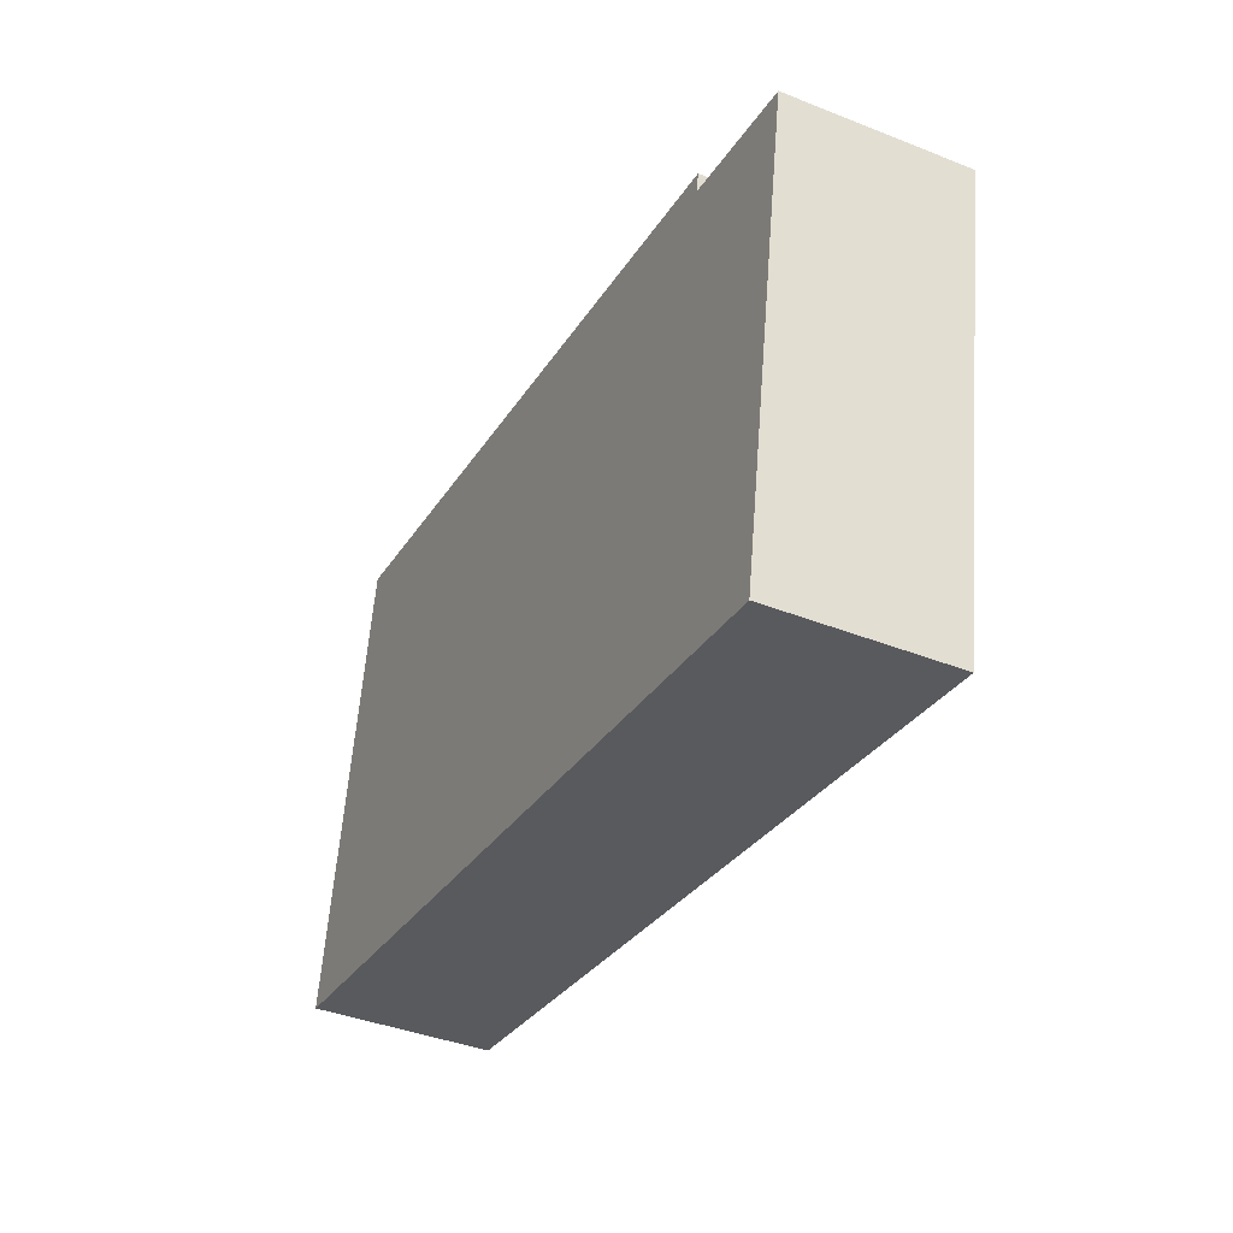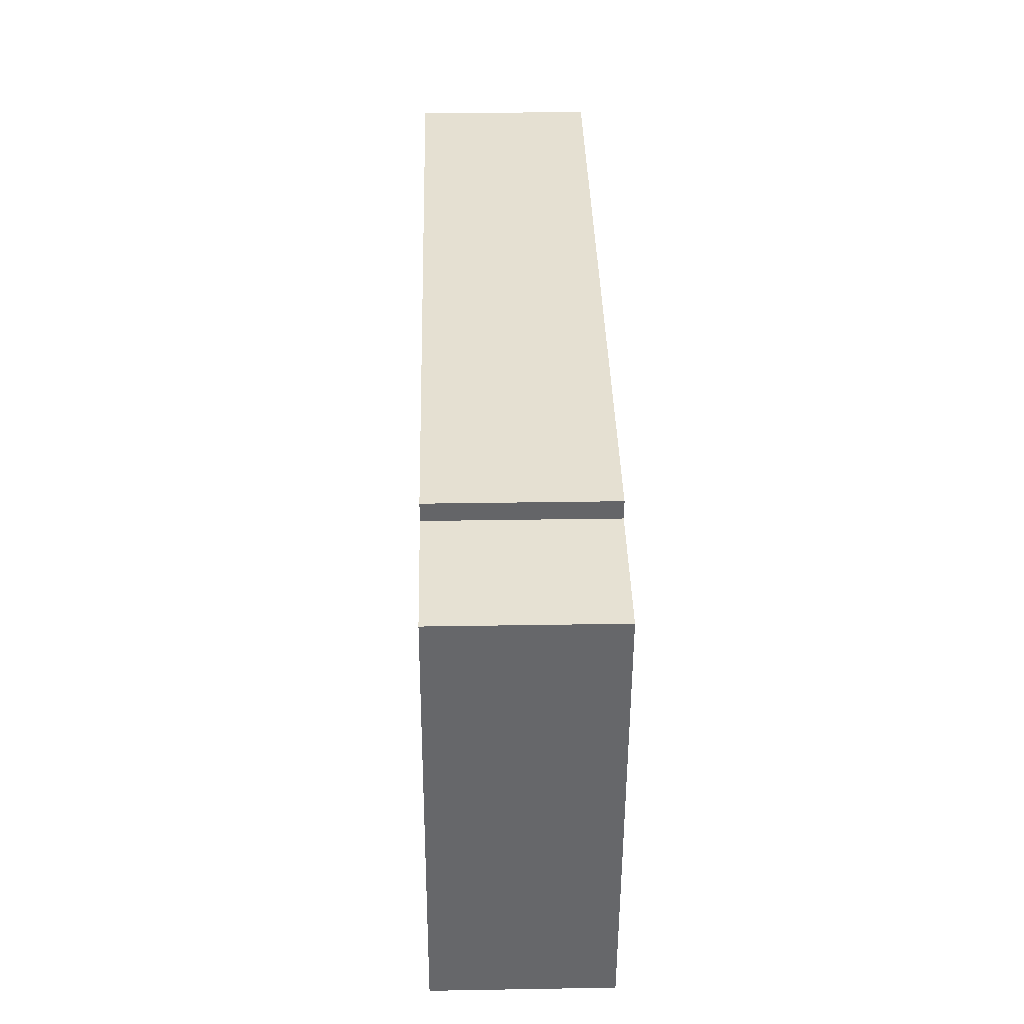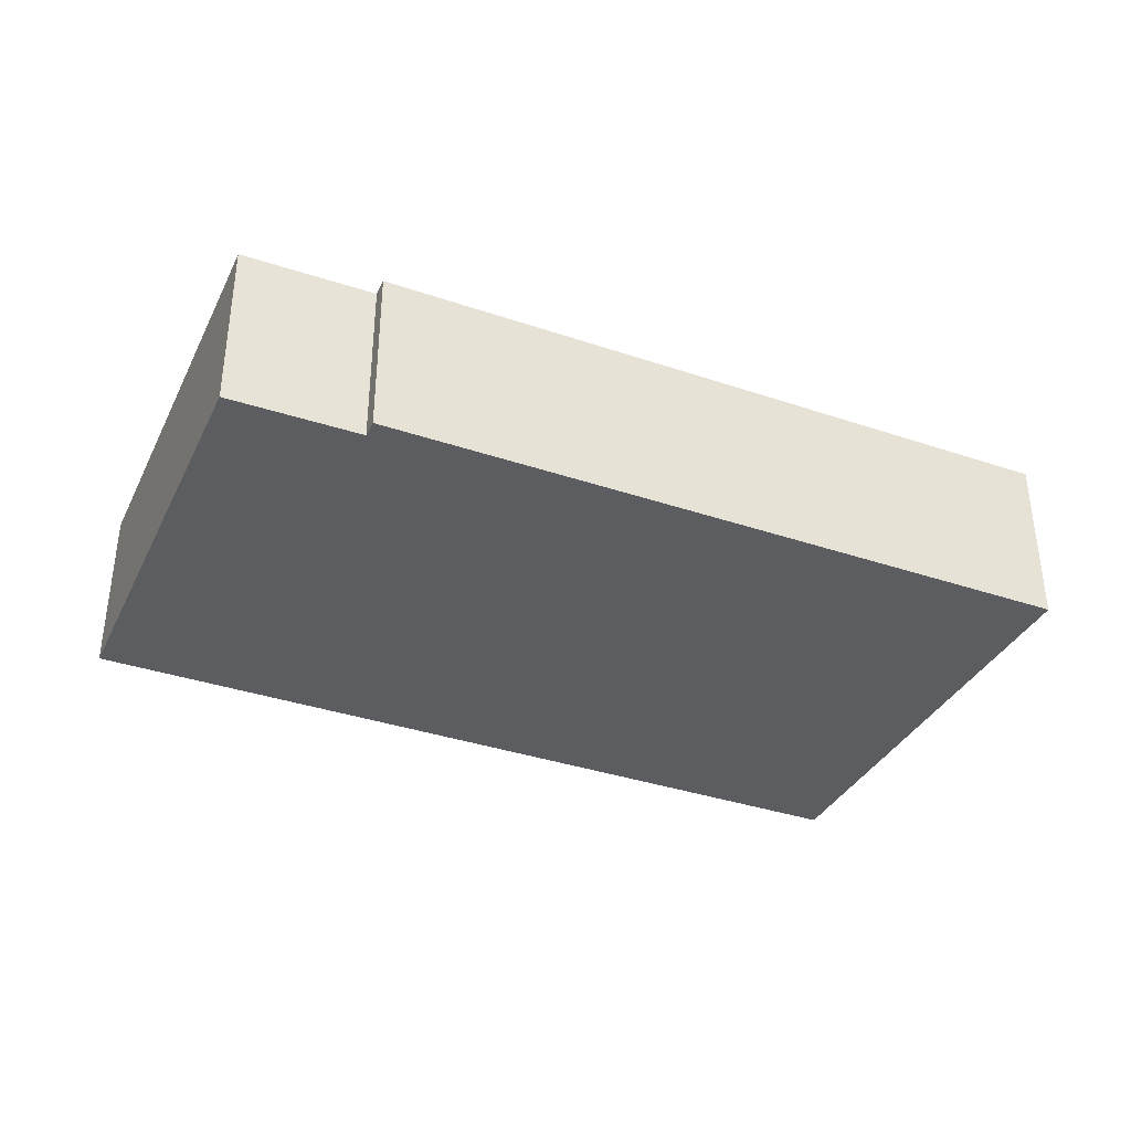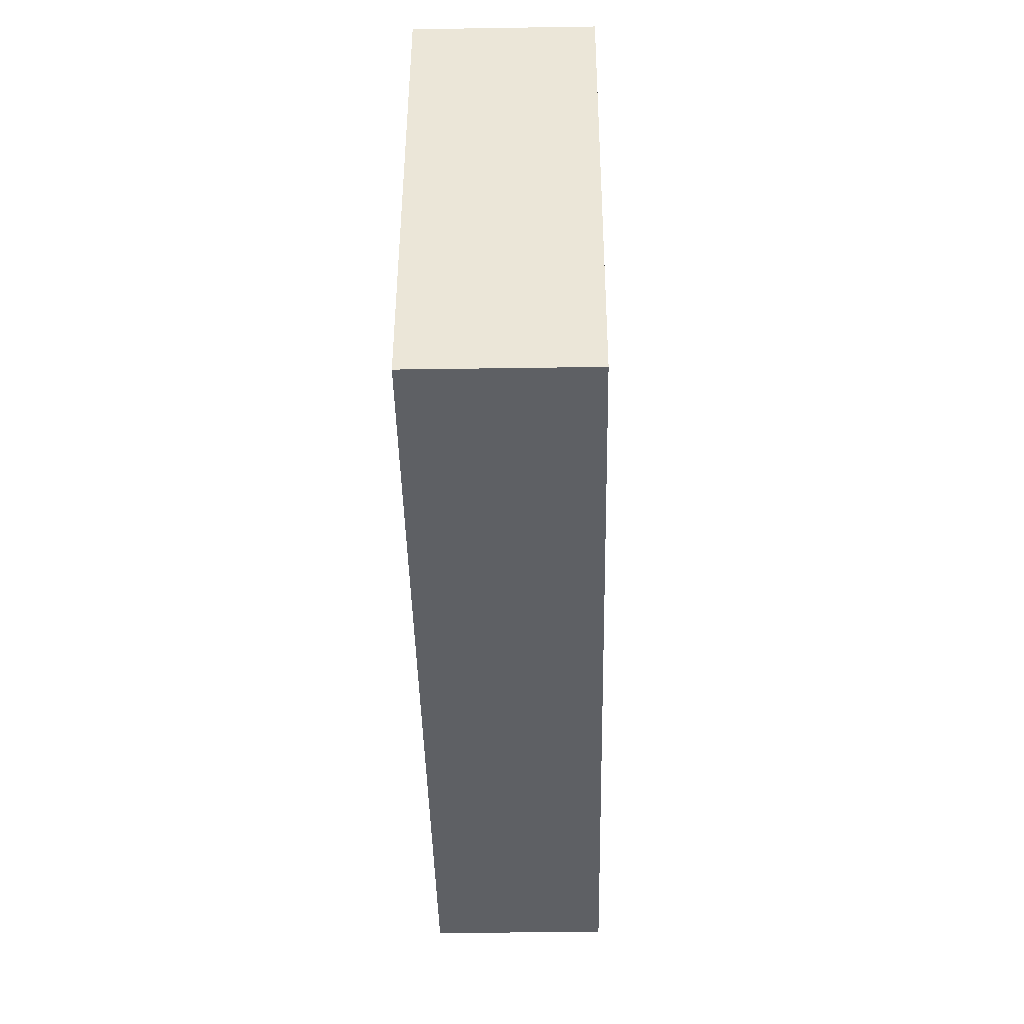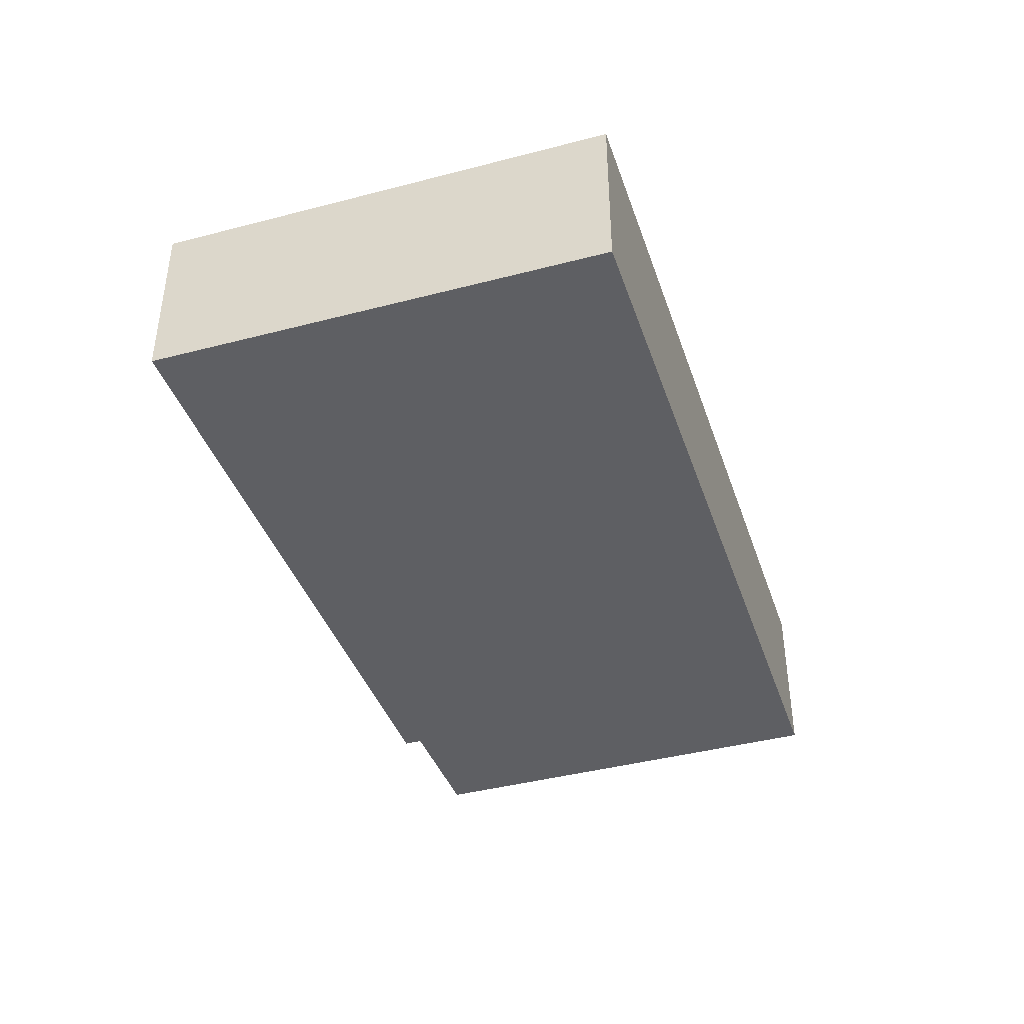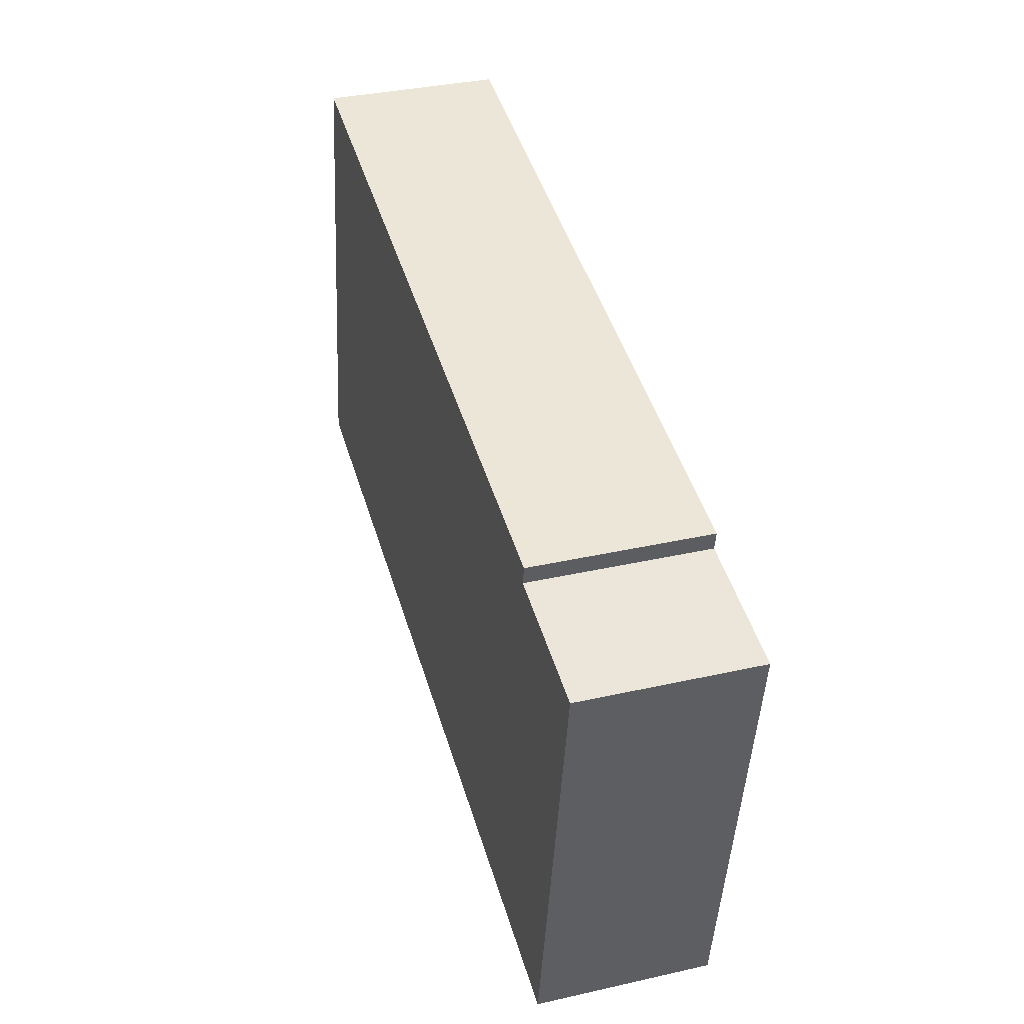
<metadata>
{"format":"obj","ext":"obj","renderer":"f3d","projection":"perspective","resolution":1024,"background":"white","views":[{"elev":-40.1,"azim":-116.0,"up":"+Z"},{"elev":28.0,"azim":-91.5,"up":"+Z"},{"elev":-36.2,"azim":-33.6,"up":"+Y"},{"elev":-33.2,"azim":91.2,"up":"+Z"},{"elev":-40.5,"azim":98.3,"up":"+Y"},{"elev":35.5,"azim":-106.6,"up":"+Z"}]}
</metadata>
<code>
v  11.65 2.221 -3.833
v  1.648 2.221 0.554
v  10.66 2.221 2.104
v  1.692 2.221 0.318
v  0.993 2.221 -5.669
v  0 2.221 1.36e-16
v  1.648 -3.392e-17 0.554
v  10.66 -1.288e-16 2.104
v  0 0 0
v  1.692 -1.947e-17 0.318
v  11.65 2.347e-16 -3.833
v  0.993 3.471e-16 -5.669
g defaultobject
f 1 2 3
f 2 1 4
f 4 1 5
f 4 5 6
f 7 3 2
f 3 7 8
f 9 4 6
f 4 9 10
f 8 1 3
f 1 8 11
f 11 5 1
f 5 11 12
f 12 6 5
f 6 12 9
f 10 2 4
f 2 10 7
f 7 11 8
f 11 7 10
f 11 10 12
f 12 10 9

</code>
